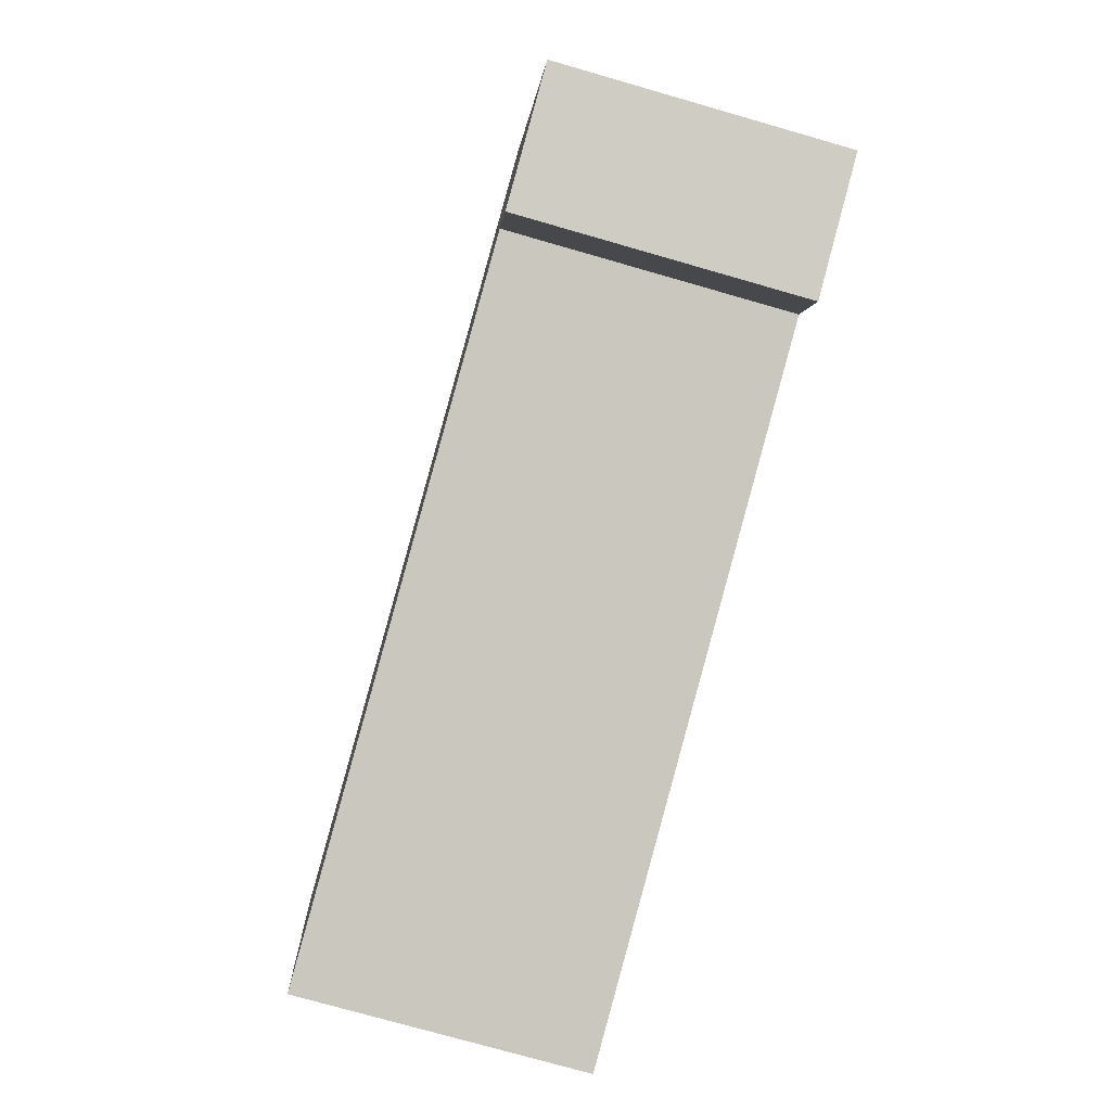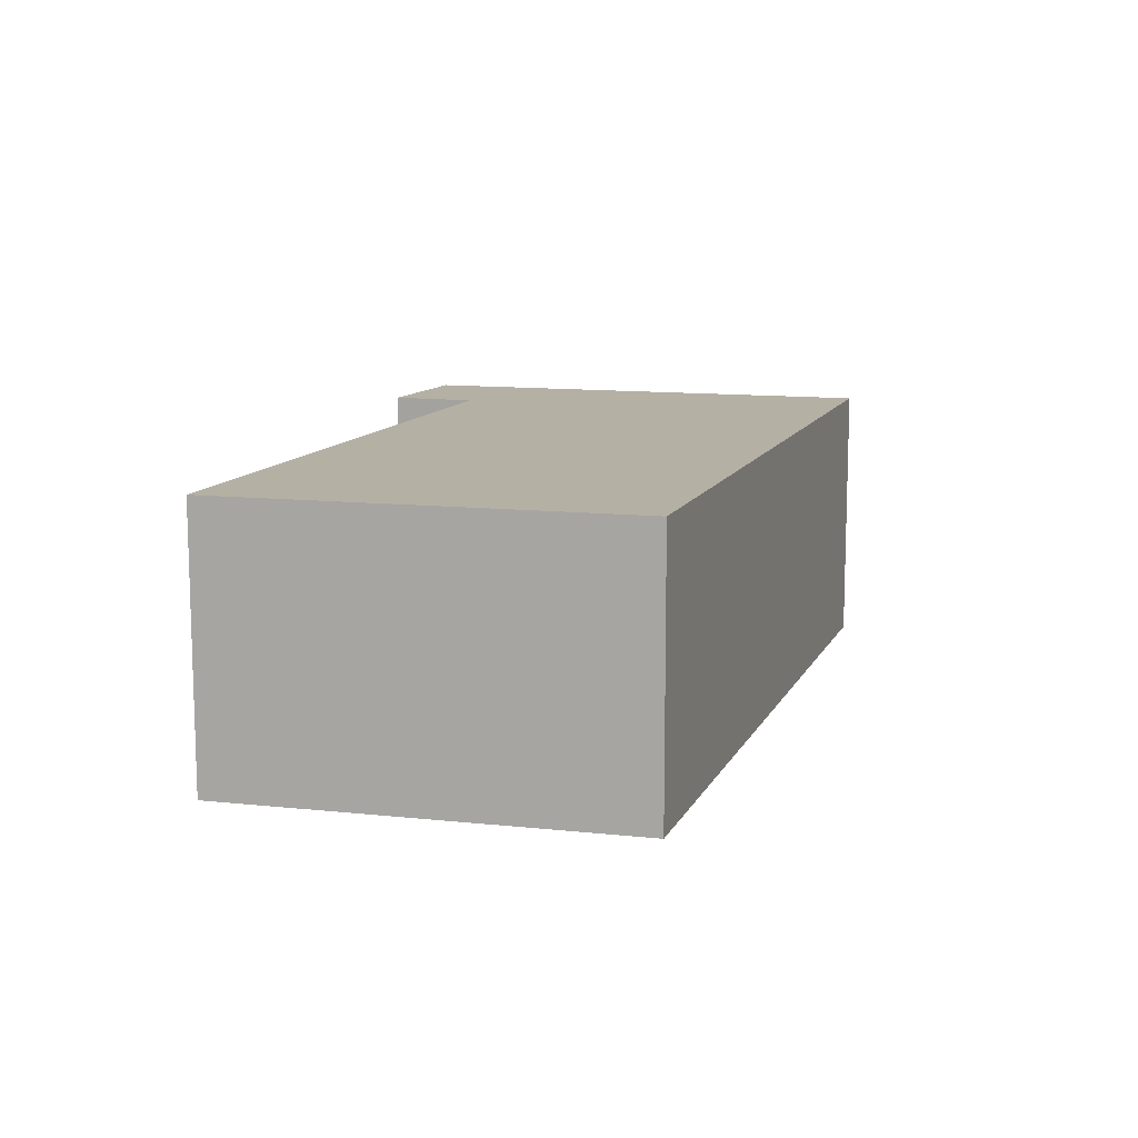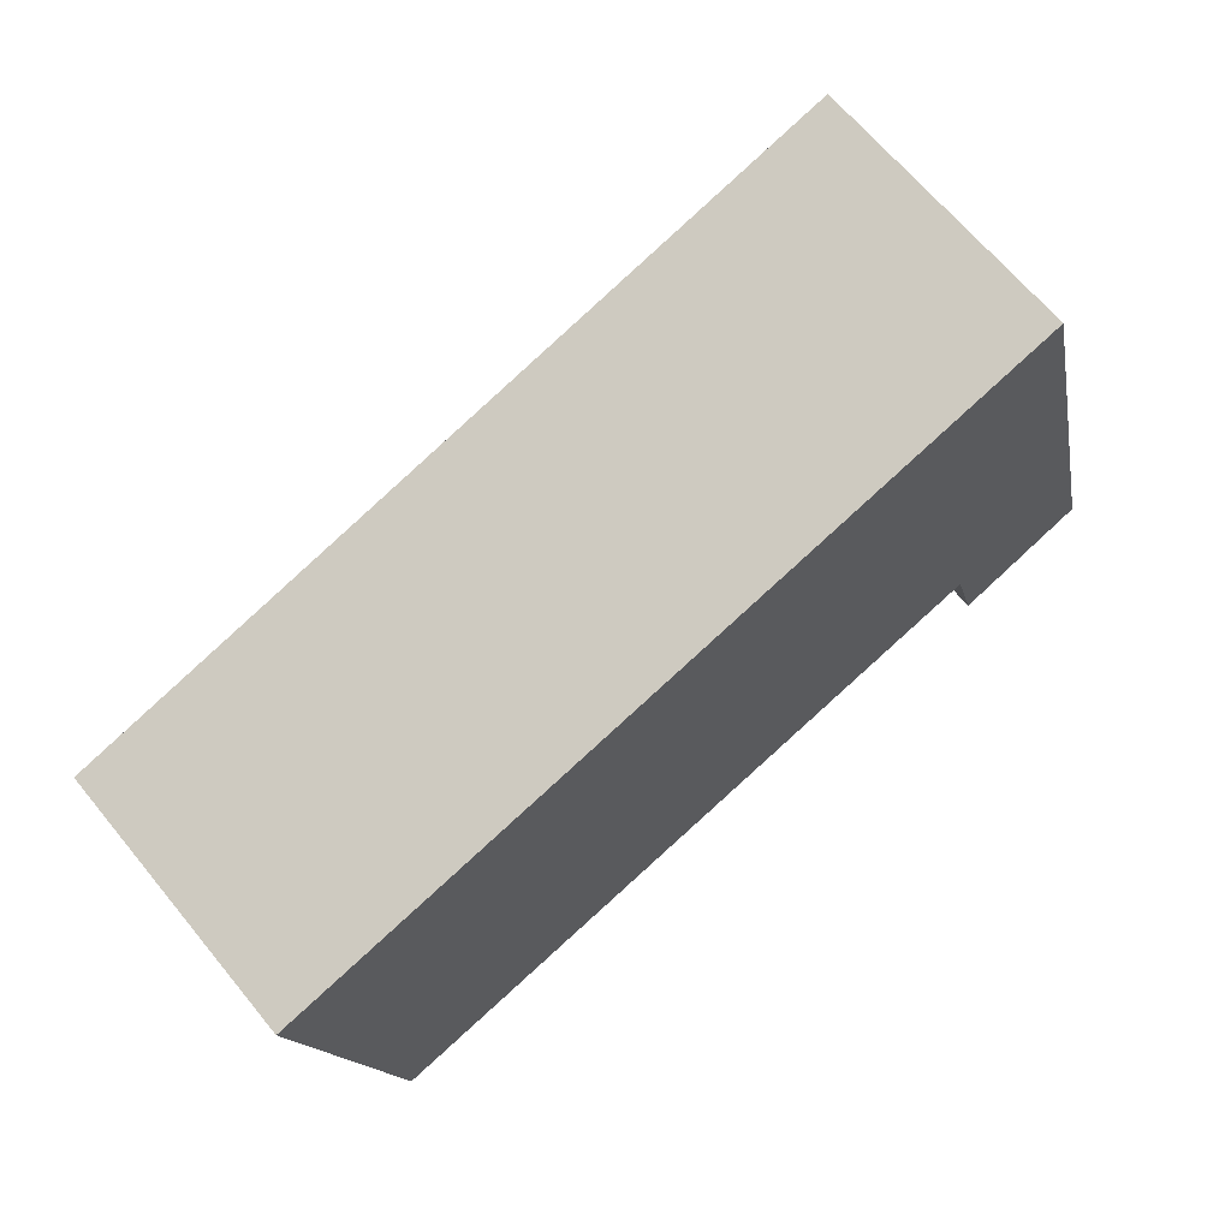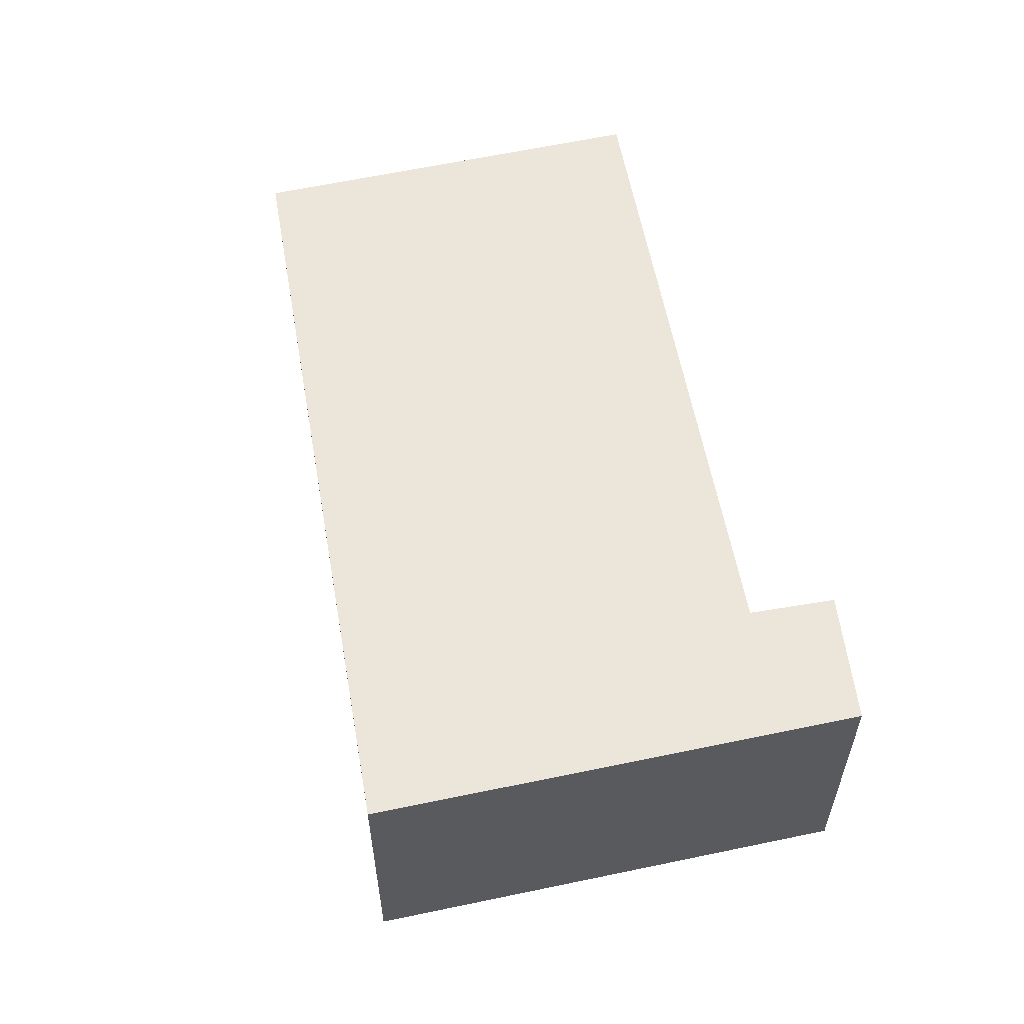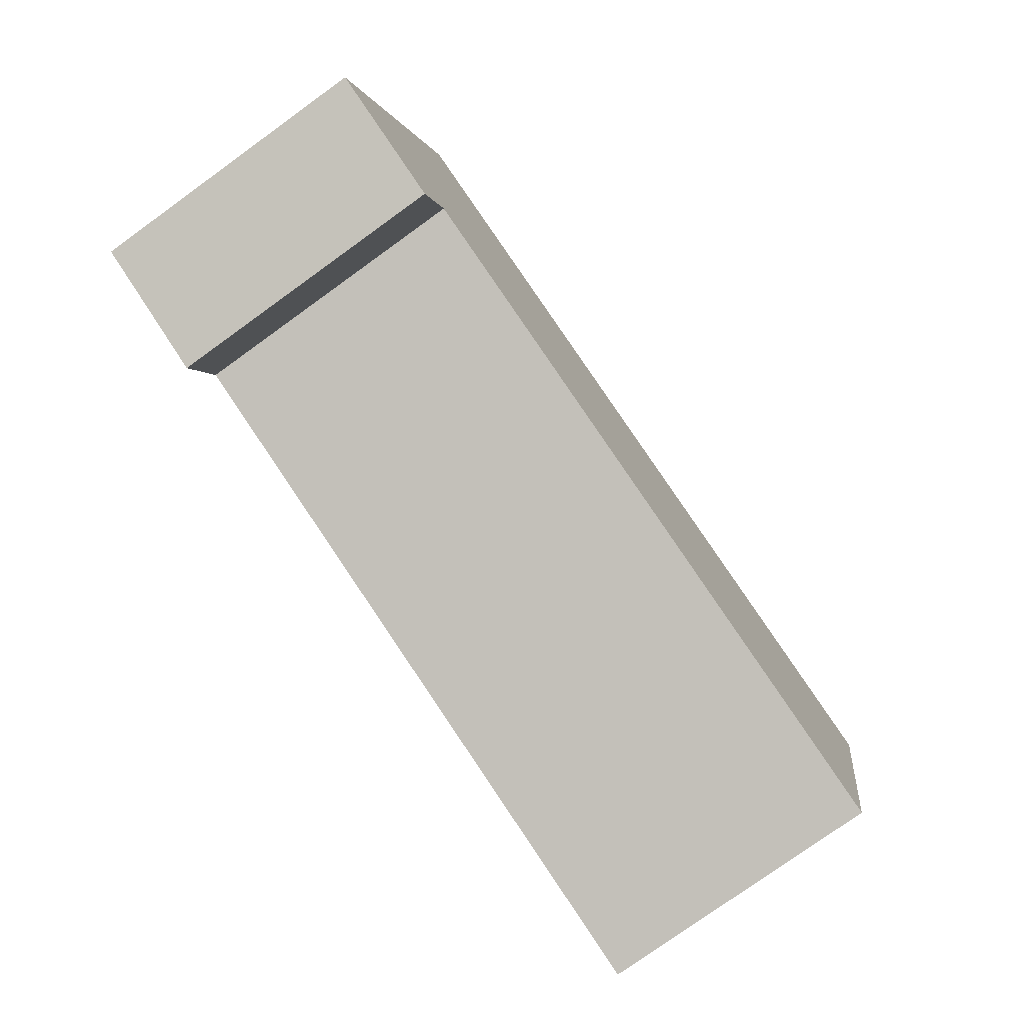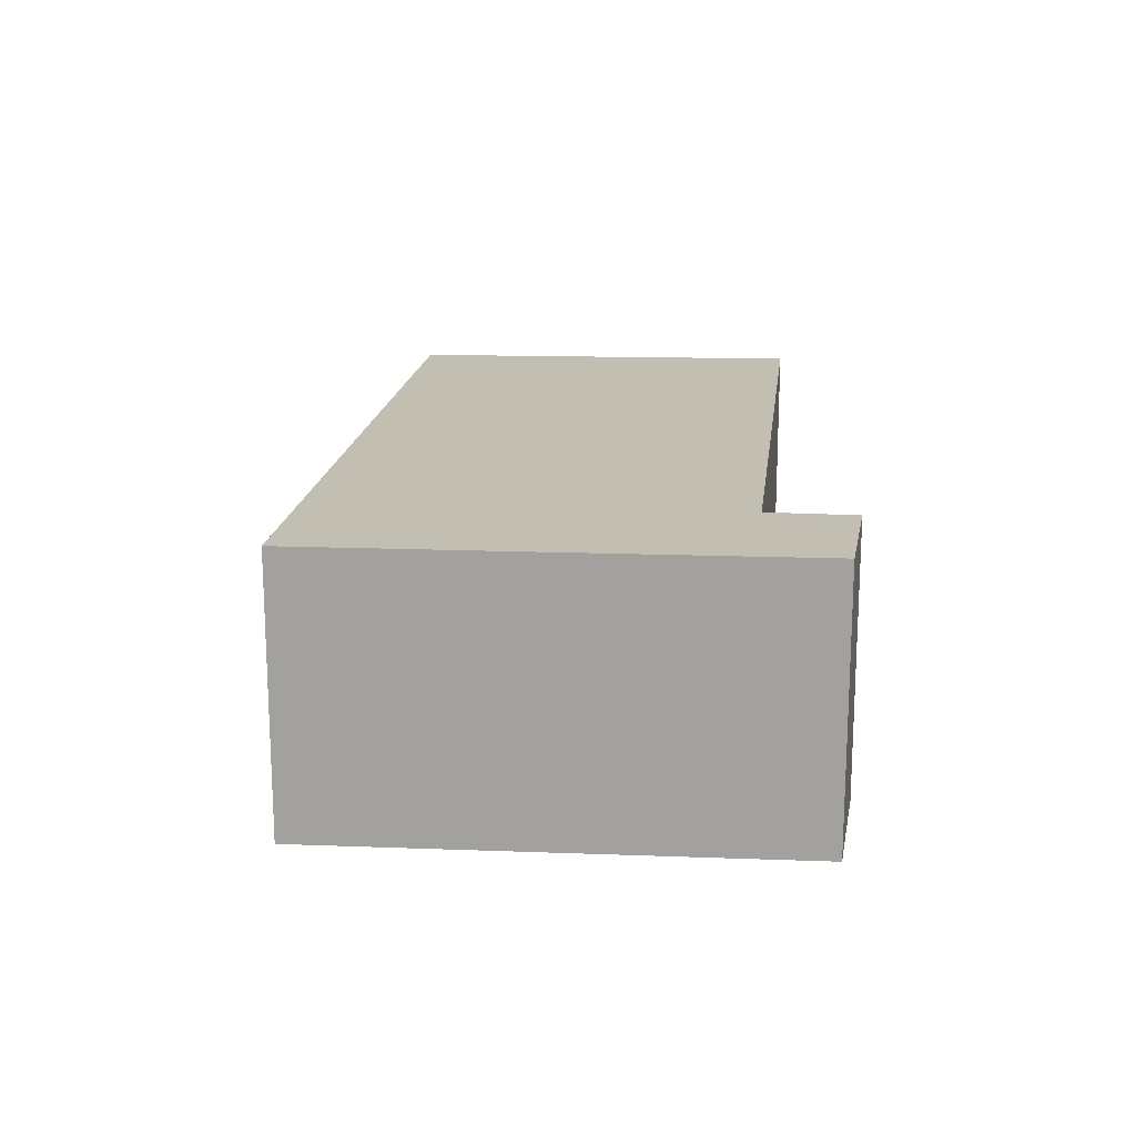
<metadata>
{"format":"obj","ext":"obj","renderer":"f3d","projection":"perspective","resolution":1024,"background":"white","views":[{"elev":-75.5,"azim":74.0,"up":"+Z"},{"elev":11.6,"azim":-88.4,"up":"+Y"},{"elev":66.5,"azim":-39.5,"up":"+Z"},{"elev":56.4,"azim":63.8,"up":"+Y"},{"elev":-77.3,"azim":125.8,"up":"+Z"},{"elev":17.1,"azim":80.4,"up":"+Y"}]}
</metadata>
<code>
v  0 2.894 1.772e-16
v  7.963 2.894 -2.284
v  0.99 2.894 -4.338
v  8.309 2.894 2.395
v  8.062 2.894 -2.626
v  8.224 2.894 -3.187
v  9.567 2.894 -2.703
v  9.462 2.894 -2.277
v  9.567 1.655e-16 -2.703
v  9.462 1.394e-16 -2.277
v  8.309 -1.467e-16 2.395
v  8.224 1.951e-16 -3.187
v  7.963 1.399e-16 -2.284
v  0.99 2.656e-16 -4.338
v  8.062 1.608e-16 -2.626
v  0 0 0
g defaultobject
f 1 2 3
f 2 1 4
f 2 4 5
f 5 4 6
f 6 4 7
f 7 4 8
f 8 9 7
f 9 8 4
f 9 4 10
f 10 4 11
f 9 6 7
f 6 9 12
f 13 3 2
f 3 13 14
f 12 5 6
f 5 12 2
f 2 12 13
f 13 12 15
f 14 1 3
f 1 14 16
f 16 4 1
f 4 16 11
f 14 11 16
f 11 14 13
f 11 13 10
f 10 13 15
f 10 15 12
f 10 12 9

</code>
